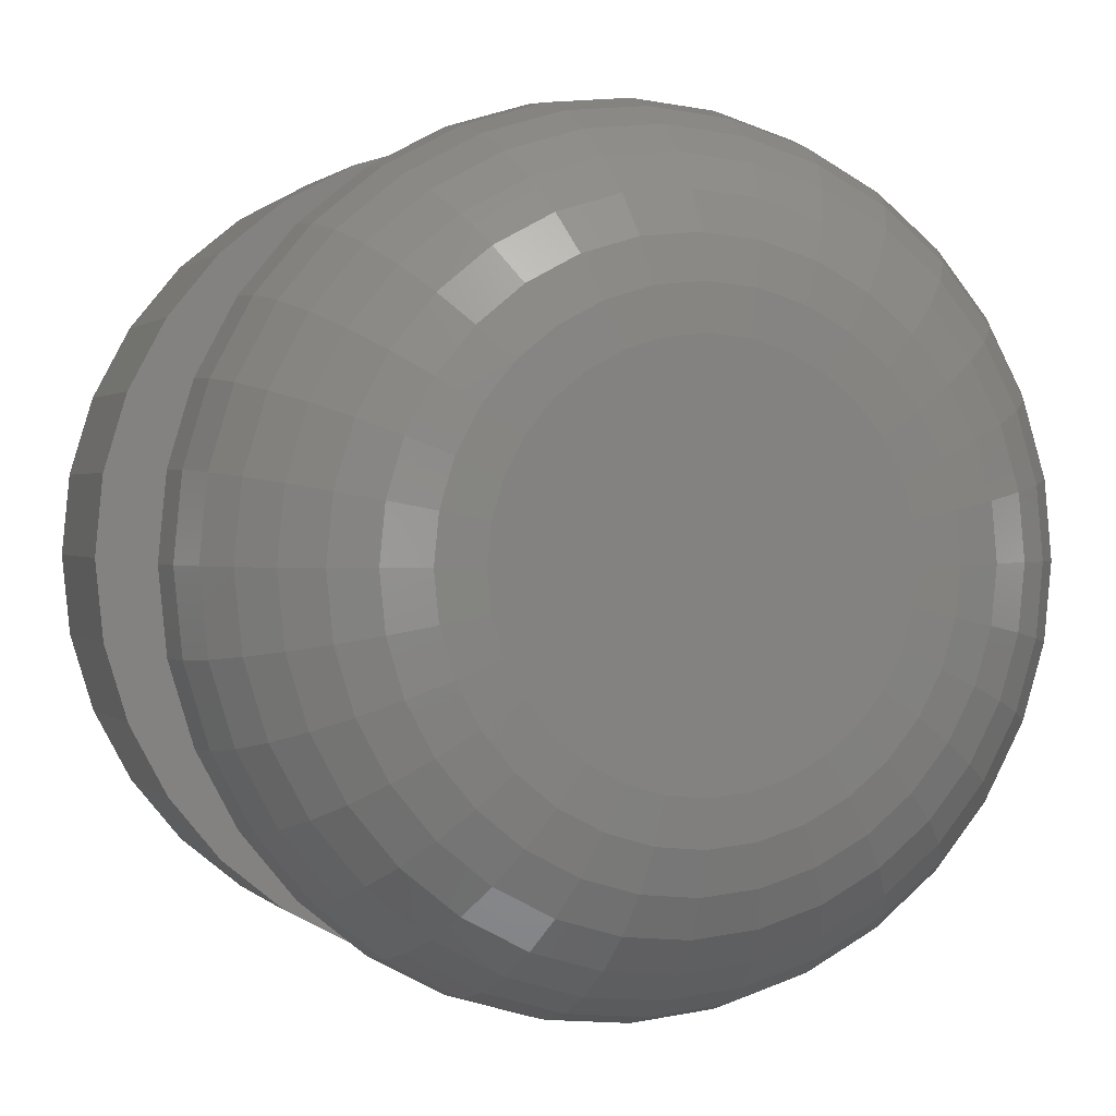
<metadata>
{"format":"stl","ext":"stl","renderer":"f3d","projection":"perspective","resolution":1024,"background":"white","views":[{"elev":1.1,"azim":160.4,"up":"+Z"}]}
</metadata>
<code>
# stl→obj: 384 verts, 760 faces
v -0.5094 -0.03125 0.525
v -0.5094 -0.07031 0.525
v -0.5111 -0.03125 0.5079
v -0.5111 -0.07031 0.5079
v -0.516 -0.03125 0.4915
v -0.516 -0.07031 0.4915
v -0.5241 -0.03125 0.4764
v -0.5241 -0.07031 0.4764
v -0.535 -0.03125 0.4631
v -0.535 -0.07031 0.4631
v -0.5483 -0.03125 0.4522
v -0.5483 -0.07031 0.4522
v -0.5634 -0.03125 0.4442
v -0.5634 -0.07031 0.4442
v -0.5798 -0.03125 0.4392
v -0.5798 -0.07031 0.4392
v -0.5969 -0.03125 0.4375
v -0.5969 -0.07031 0.4375
v -0.6139 -0.03125 0.4392
v -0.6139 -0.07031 0.4392
v -0.6304 -0.03125 0.4442
v -0.6304 -0.07031 0.4442
v -0.6455 -0.03125 0.4522
v -0.6455 -0.07031 0.4522
v -0.6587 -0.03125 0.4631
v -0.6587 -0.07031 0.4631
v -0.6696 -0.03125 0.4764
v -0.6696 -0.07031 0.4764
v -0.6777 -0.03125 0.4915
v -0.6777 -0.07031 0.4915
v -0.6827 -0.03125 0.5079
v -0.6827 -0.07031 0.5079
v -0.6844 -0.03125 0.525
v -0.6844 -0.07031 0.525
v -0.6827 -0.03125 0.5421
v -0.6827 -0.07031 0.5421
v -0.6777 -0.03125 0.5585
v -0.6777 -0.07031 0.5585
v -0.6696 -0.03125 0.5736
v -0.6696 -0.07031 0.5736
v -0.6587 -0.03125 0.5869
v -0.6587 -0.07031 0.5869
v -0.6455 -0.03125 0.5978
v -0.6455 -0.07031 0.5978
v -0.6304 -0.03125 0.6058
v -0.6304 -0.07031 0.6058
v -0.6139 -0.03125 0.6108
v -0.6139 -0.07031 0.6108
v -0.5969 -0.03125 0.6125
v -0.5969 -0.07031 0.6125
v -0.5798 -0.03125 0.6108
v -0.5798 -0.07031 0.6108
v -0.5634 -0.03125 0.6058
v -0.5634 -0.07031 0.6058
v -0.5483 -0.03125 0.5978
v -0.5483 -0.07031 0.5978
v -0.535 -0.03125 0.5869
v -0.535 -0.07031 0.5869
v -0.5241 -0.03125 0.5736
v -0.5241 -0.07031 0.5736
v -0.516 -0.03125 0.5585
v -0.516 -0.07031 0.5585
v -0.5111 -0.03125 0.5421
v -0.5111 -0.07031 0.5421
v -0.6078 -0.07812 0.5802
v -0.5859 -0.07812 0.5802
v -0.5969 -0.07812 0.5813
v -0.6184 -0.07812 0.577
v -0.5753 -0.07812 0.577
v -0.6281 -0.07812 0.5718
v -0.5656 -0.07812 0.5718
v -0.6366 -0.07812 0.5648
v -0.5571 -0.07812 0.5648
v -0.6436 -0.07812 0.5563
v -0.5501 -0.07812 0.5563
v -0.6488 -0.07812 0.5465
v -0.5449 -0.07812 0.5465
v -0.5449 -0.07812 0.5035
v -0.6436 -0.07812 0.4937
v -0.5501 -0.07812 0.4937
v -0.6366 -0.07812 0.4852
v -0.5571 -0.07812 0.4852
v -0.6281 -0.07812 0.4782
v -0.5656 -0.07812 0.4782
v -0.6184 -0.07812 0.473
v -0.5753 -0.07812 0.473
v -0.6078 -0.07812 0.4698
v -0.5859 -0.07812 0.4698
v -0.5969 -0.07812 0.4688
v -0.5417 -0.07812 0.536
v -0.652 -0.07812 0.536
v -0.5406 -0.07812 0.525
v -0.6531 -0.07812 0.525
v -0.5417 -0.07812 0.514
v -0.652 -0.07812 0.514
v -0.6488 -0.07812 0.5035
v -0.6124 0.07812 0.5625
v -0.6048 0.07812 0.5648
v -0.5969 0.07812 0.5656
v -0.5889 0.07812 0.5648
v -0.5813 0.07812 0.5625
v -0.6194 0.07812 0.5588
v -0.5743 0.07812 0.5588
v -0.6256 0.07812 0.5537
v -0.5681 0.07812 0.5537
v -0.6307 0.07812 0.5476
v -0.5631 0.07812 0.5476
v -0.6344 0.07812 0.5405
v -0.5593 0.07812 0.5405
v -0.6367 0.07812 0.5329
v -0.557 0.07812 0.5329
v -0.5593 0.07812 0.5095
v -0.6344 0.07812 0.5095
v -0.557 0.07812 0.5171
v -0.6307 0.07812 0.5024
v -0.5631 0.07812 0.5024
v -0.6256 0.07812 0.4963
v -0.5681 0.07812 0.4963
v -0.6194 0.07812 0.4912
v -0.5743 0.07812 0.4912
v -0.6124 0.07812 0.4875
v -0.5813 0.07812 0.4875
v -0.6048 0.07812 0.4852
v -0.5969 0.07812 0.4844
v -0.5889 0.07812 0.4852
v -0.6367 0.07812 0.5171
v -0.6375 0.07812 0.525
v -0.5563 0.07812 0.525
v -0.6139 0.03125 0.6108
v -0.5798 0.03125 0.6108
v -0.5969 0.03125 0.6125
v -0.6304 0.03125 0.6058
v -0.5634 0.03125 0.6058
v -0.6455 0.03125 0.5978
v -0.5483 0.03125 0.5978
v -0.6587 0.03125 0.5869
v -0.535 0.03125 0.5869
v -0.535 0.03125 0.4631
v -0.6455 0.03125 0.4522
v -0.5483 0.03125 0.4522
v -0.6304 0.03125 0.4442
v -0.5634 0.03125 0.4442
v -0.6139 0.03125 0.4392
v -0.5798 0.03125 0.4392
v -0.5969 0.03125 0.4375
v -0.5241 0.03125 0.5736
v -0.6696 0.03125 0.5736
v -0.516 0.03125 0.5585
v -0.6777 0.03125 0.5585
v -0.5111 0.03125 0.5421
v -0.6827 0.03125 0.5421
v -0.5094 0.03125 0.525
v -0.6844 0.03125 0.525
v -0.5111 0.03125 0.5079
v -0.6827 0.03125 0.5079
v -0.516 0.03125 0.4915
v -0.6777 0.03125 0.4915
v -0.5241 0.03125 0.4764
v -0.6696 0.03125 0.4764
v -0.6587 0.03125 0.4631
v -0.5103 0.04039 0.525
v -0.5119 0.04039 0.5081
v -0.5129 0.04919 0.525
v -0.5146 0.04919 0.5086
v -0.5173 0.05729 0.525
v -0.5188 0.05729 0.5095
v -0.5231 0.0644 0.525
v -0.5245 0.0644 0.5106
v -0.5302 0.07023 0.525
v -0.5315 0.07023 0.512
v -0.5383 0.07456 0.525
v -0.5394 0.07456 0.5136
v -0.5471 0.07722 0.525
v -0.5481 0.07722 0.5153
v -0.6818 0.04039 0.5081
v -0.6835 0.04039 0.525
v -0.6792 0.04919 0.5086
v -0.6808 0.04919 0.525
v -0.6749 0.05729 0.5095
v -0.6765 0.05729 0.525
v -0.6692 0.0644 0.5106
v -0.6706 0.0644 0.525
v -0.6623 0.07023 0.512
v -0.6635 0.07023 0.525
v -0.6543 0.07456 0.5136
v -0.6554 0.07456 0.525
v -0.6457 0.07722 0.5153
v -0.6466 0.07722 0.525
v -0.6769 0.04039 0.4919
v -0.6744 0.04919 0.4929
v -0.6704 0.05729 0.4945
v -0.665 0.0644 0.4968
v -0.6585 0.07023 0.4995
v -0.651 0.07456 0.5026
v -0.6429 0.07722 0.506
v -0.6689 0.04039 0.4769
v -0.6667 0.04919 0.4784
v -0.6631 0.05729 0.4808
v -0.6582 0.0644 0.484
v -0.6523 0.07023 0.488
v -0.6456 0.07456 0.4925
v -0.6383 0.07722 0.4973
v -0.6581 0.04039 0.4638
v -0.6562 0.04919 0.4657
v -0.6532 0.05729 0.4687
v -0.649 0.0644 0.4728
v -0.644 0.07023 0.4779
v -0.6383 0.07456 0.4836
v -0.6321 0.07722 0.4898
v -0.645 0.04039 0.453
v -0.6435 0.04919 0.4552
v -0.6411 0.05729 0.4588
v -0.6379 0.0644 0.4637
v -0.6339 0.07023 0.4696
v -0.6294 0.07456 0.4763
v -0.6245 0.07722 0.4836
v -0.63 0.04039 0.445
v -0.629 0.04919 0.4475
v -0.6273 0.05729 0.4515
v -0.6251 0.0644 0.4568
v -0.6224 0.07023 0.4634
v -0.6193 0.07456 0.4709
v -0.6159 0.07722 0.479
v -0.6138 0.04039 0.4401
v -0.6132 0.04919 0.4427
v -0.6124 0.05729 0.4469
v -0.6113 0.0644 0.4526
v -0.6099 0.07023 0.4596
v -0.6083 0.07456 0.4676
v -0.6066 0.07722 0.4762
v -0.5969 0.04039 0.4384
v -0.5969 0.04919 0.4411
v -0.5969 0.05729 0.4454
v -0.5969 0.0644 0.4512
v -0.5969 0.07023 0.4583
v -0.5969 0.07456 0.4664
v -0.5969 0.07722 0.4752
v -0.58 0.04039 0.4401
v -0.5805 0.04919 0.4427
v -0.5813 0.05729 0.4469
v -0.5825 0.0644 0.4526
v -0.5839 0.07023 0.4596
v -0.5854 0.07456 0.4676
v -0.5872 0.07722 0.4762
v -0.5637 0.04039 0.445
v -0.5648 0.04919 0.4475
v -0.5664 0.05729 0.4515
v -0.5686 0.0644 0.4568
v -0.5714 0.07023 0.4634
v -0.5745 0.07456 0.4709
v -0.5778 0.07722 0.479
v -0.5488 0.04039 0.453
v -0.5502 0.04919 0.4552
v -0.5527 0.05729 0.4588
v -0.5559 0.0644 0.4637
v -0.5598 0.07023 0.4696
v -0.5643 0.07456 0.4763
v -0.5692 0.07722 0.4836
v -0.5356 0.04039 0.4638
v -0.5375 0.04919 0.4657
v -0.5406 0.05729 0.4687
v -0.5447 0.0644 0.4728
v -0.5497 0.07023 0.4779
v -0.5555 0.07456 0.4836
v -0.5617 0.07722 0.4898
v -0.5249 0.04039 0.4769
v -0.5271 0.04919 0.4784
v -0.5307 0.05729 0.4808
v -0.5355 0.0644 0.484
v -0.5414 0.07023 0.488
v -0.5482 0.07456 0.4925
v -0.5555 0.07722 0.4973
v -0.5169 0.04039 0.4919
v -0.5193 0.04919 0.4929
v -0.5233 0.05729 0.4945
v -0.5287 0.0644 0.4968
v -0.5353 0.07023 0.4995
v -0.5428 0.07456 0.5026
v -0.5509 0.07722 0.506
v -0.6818 0.04039 0.5419
v -0.6792 0.04919 0.5414
v -0.6749 0.05729 0.5405
v -0.6692 0.0644 0.5394
v -0.6623 0.07023 0.538
v -0.6543 0.07456 0.5364
v -0.6457 0.07722 0.5347
v -0.5119 0.04039 0.5419
v -0.5146 0.04919 0.5414
v -0.5188 0.05729 0.5405
v -0.5245 0.0644 0.5394
v -0.5315 0.07023 0.538
v -0.5394 0.07456 0.5364
v -0.5481 0.07722 0.5347
v -0.5169 0.04039 0.5581
v -0.5193 0.04919 0.5571
v -0.5233 0.05729 0.5555
v -0.5287 0.0644 0.5532
v -0.5353 0.07023 0.5505
v -0.5428 0.07456 0.5474
v -0.5509 0.07722 0.544
v -0.5249 0.04039 0.5731
v -0.5271 0.04919 0.5716
v -0.5307 0.05729 0.5692
v -0.5355 0.0644 0.566
v -0.5414 0.07023 0.562
v -0.5482 0.07456 0.5575
v -0.5555 0.07722 0.5527
v -0.5356 0.04039 0.5862
v -0.5375 0.04919 0.5843
v -0.5406 0.05729 0.5813
v -0.5447 0.0644 0.5772
v -0.5497 0.07023 0.5721
v -0.5555 0.07456 0.5664
v -0.5617 0.07722 0.5602
v -0.5488 0.04039 0.597
v -0.5502 0.04919 0.5948
v -0.5527 0.05729 0.5912
v -0.5559 0.0644 0.5863
v -0.5598 0.07023 0.5804
v -0.5643 0.07456 0.5737
v -0.5692 0.07722 0.5664
v -0.5637 0.04039 0.605
v -0.5648 0.04919 0.6025
v -0.5664 0.05729 0.5985
v -0.5686 0.0644 0.5932
v -0.5714 0.07023 0.5866
v -0.5745 0.07456 0.5791
v -0.5778 0.07722 0.571
v -0.58 0.04039 0.6099
v -0.5805 0.04919 0.6073
v -0.5813 0.05729 0.6031
v -0.5825 0.0644 0.5974
v -0.5839 0.07023 0.5904
v -0.5854 0.07456 0.5824
v -0.5872 0.07722 0.5738
v -0.5969 0.04039 0.6116
v -0.5969 0.04919 0.6089
v -0.5969 0.05729 0.6046
v -0.5969 0.0644 0.5988
v -0.5969 0.07023 0.5917
v -0.5969 0.07456 0.5836
v -0.5969 0.07722 0.5748
v -0.6138 0.04039 0.6099
v -0.6132 0.04919 0.6073
v -0.6124 0.05729 0.6031
v -0.6113 0.0644 0.5974
v -0.6099 0.07023 0.5904
v -0.6083 0.07456 0.5824
v -0.6066 0.07722 0.5738
v -0.63 0.04039 0.605
v -0.629 0.04919 0.6025
v -0.6273 0.05729 0.5985
v -0.6251 0.0644 0.5932
v -0.6224 0.07023 0.5866
v -0.6193 0.07456 0.5791
v -0.6159 0.07722 0.571
v -0.645 0.04039 0.597
v -0.6435 0.04919 0.5948
v -0.6411 0.05729 0.5912
v -0.6379 0.0644 0.5863
v -0.6339 0.07023 0.5804
v -0.6294 0.07456 0.5737
v -0.6245 0.07722 0.5664
v -0.6581 0.04039 0.5862
v -0.6562 0.04919 0.5843
v -0.6532 0.05729 0.5813
v -0.649 0.0644 0.5772
v -0.644 0.07023 0.5721
v -0.6383 0.07456 0.5664
v -0.6321 0.07722 0.5602
v -0.6689 0.04039 0.5731
v -0.6667 0.04919 0.5716
v -0.6631 0.05729 0.5692
v -0.6582 0.0644 0.566
v -0.6523 0.07023 0.562
v -0.6456 0.07456 0.5575
v -0.6383 0.07722 0.5527
v -0.6769 0.04039 0.5581
v -0.6744 0.04919 0.5571
v -0.6704 0.05729 0.5555
v -0.665 0.0644 0.5532
v -0.6585 0.07023 0.5505
v -0.651 0.07456 0.5474
v -0.6429 0.07722 0.544
f 1 2 3
f 3 2 4
f 3 4 5
f 5 4 6
f 5 6 7
f 7 6 8
f 7 8 9
f 9 8 10
f 9 10 11
f 11 10 12
f 11 12 13
f 13 12 14
f 13 14 15
f 15 14 16
f 15 16 17
f 17 16 18
f 17 18 19
f 19 18 20
f 19 20 21
f 21 20 22
f 21 22 23
f 23 22 24
f 23 24 25
f 25 24 26
f 25 26 27
f 27 26 28
f 27 28 29
f 29 28 30
f 29 30 31
f 31 30 32
f 31 32 33
f 33 32 34
f 33 34 35
f 35 34 36
f 35 36 37
f 37 36 38
f 37 38 39
f 39 38 40
f 39 40 41
f 41 40 42
f 41 42 43
f 43 42 44
f 43 44 45
f 45 44 46
f 45 46 47
f 47 46 48
f 47 48 49
f 49 48 50
f 49 50 51
f 51 50 52
f 51 52 53
f 53 52 54
f 53 54 55
f 55 54 56
f 55 56 57
f 57 56 58
f 57 58 59
f 59 58 60
f 59 60 61
f 61 60 62
f 61 62 63
f 63 62 64
f 63 64 1
f 1 64 2
f 65 66 67
f 66 65 68
f 66 68 69
f 69 68 70
f 69 70 71
f 71 70 72
f 71 72 73
f 73 72 74
f 73 74 75
f 75 74 76
f 75 76 77
f 78 79 80
f 80 79 81
f 80 81 82
f 82 81 83
f 82 83 84
f 84 83 85
f 84 85 86
f 86 85 87
f 86 87 88
f 88 87 89
f 77 76 90
f 90 76 91
f 90 91 92
f 92 91 93
f 92 93 94
f 94 93 95
f 94 95 78
f 78 95 96
f 78 96 79
f 2 92 94
f 2 94 78
f 2 78 80
f 2 80 82
f 82 10 8
f 82 8 6
f 82 6 4
f 82 4 2
f 26 81 79
f 26 79 96
f 26 96 95
f 26 95 93
f 93 34 32
f 93 32 30
f 93 30 28
f 93 28 26
f 18 89 87
f 18 87 85
f 18 85 83
f 18 83 81
f 81 26 24
f 81 24 22
f 81 22 20
f 81 20 18
f 10 82 84
f 10 84 86
f 10 86 88
f 10 88 89
f 89 18 16
f 89 16 14
f 89 14 12
f 89 12 10
f 34 93 91
f 34 91 76
f 34 76 74
f 34 74 72
f 72 42 40
f 72 40 38
f 72 38 36
f 72 36 34
f 58 73 75
f 58 75 77
f 58 77 90
f 58 90 92
f 92 2 64
f 92 64 62
f 92 62 60
f 92 60 58
f 50 67 66
f 50 66 69
f 50 69 71
f 50 71 73
f 73 58 56
f 73 56 54
f 73 54 52
f 73 52 50
f 42 72 70
f 42 70 68
f 42 68 65
f 42 65 67
f 67 50 48
f 67 48 46
f 67 46 44
f 67 44 42
f 97 98 99
f 97 99 100
f 101 97 100
f 102 97 101
f 103 102 101
f 104 102 103
f 105 104 103
f 106 104 105
f 107 106 105
f 108 106 107
f 109 108 107
f 110 108 109
f 111 110 109
f 112 113 114
f 115 113 112
f 116 115 112
f 117 115 116
f 118 117 116
f 119 117 118
f 120 119 118
f 121 119 120
f 122 121 120
f 123 121 122
f 124 123 122
f 125 124 122
f 113 126 114
f 114 126 127
f 114 127 128
f 128 127 110
f 128 110 111
f 129 130 131
f 130 129 132
f 130 132 133
f 133 132 134
f 133 134 135
f 135 134 136
f 135 136 137
f 138 139 140
f 140 139 141
f 140 141 142
f 142 141 143
f 142 143 144
f 144 143 145
f 137 136 146
f 146 136 147
f 146 147 148
f 148 147 149
f 148 149 150
f 150 149 151
f 150 151 152
f 152 151 153
f 152 153 154
f 154 153 155
f 154 155 156
f 156 155 157
f 156 157 158
f 158 157 159
f 158 159 138
f 138 159 160
f 138 160 139
f 152 154 161
f 161 154 162
f 161 162 163
f 163 162 164
f 163 164 165
f 165 164 166
f 165 166 167
f 167 166 168
f 167 168 169
f 169 168 170
f 169 170 171
f 171 170 172
f 171 172 173
f 173 172 174
f 173 174 128
f 128 174 114
f 155 153 175
f 175 153 176
f 175 176 177
f 177 176 178
f 177 178 179
f 179 178 180
f 179 180 181
f 181 180 182
f 181 182 183
f 183 182 184
f 183 184 185
f 185 184 186
f 185 186 187
f 187 186 188
f 187 188 126
f 126 188 127
f 157 155 189
f 189 155 175
f 189 175 190
f 190 175 177
f 190 177 191
f 191 177 179
f 191 179 192
f 192 179 181
f 192 181 193
f 193 181 183
f 193 183 194
f 194 183 185
f 194 185 195
f 195 185 187
f 195 187 113
f 113 187 126
f 159 157 196
f 196 157 189
f 196 189 197
f 197 189 190
f 197 190 198
f 198 190 191
f 198 191 199
f 199 191 192
f 199 192 200
f 200 192 193
f 200 193 201
f 201 193 194
f 201 194 202
f 202 194 195
f 202 195 115
f 115 195 113
f 160 159 203
f 203 159 196
f 203 196 204
f 204 196 197
f 204 197 205
f 205 197 198
f 205 198 206
f 206 198 199
f 206 199 207
f 207 199 200
f 207 200 208
f 208 200 201
f 208 201 209
f 209 201 202
f 209 202 117
f 117 202 115
f 139 160 210
f 210 160 203
f 210 203 211
f 211 203 204
f 211 204 212
f 212 204 205
f 212 205 213
f 213 205 206
f 213 206 214
f 214 206 207
f 214 207 215
f 215 207 208
f 215 208 216
f 216 208 209
f 216 209 119
f 119 209 117
f 141 139 217
f 217 139 210
f 217 210 218
f 218 210 211
f 218 211 219
f 219 211 212
f 219 212 220
f 220 212 213
f 220 213 221
f 221 213 214
f 221 214 222
f 222 214 215
f 222 215 223
f 223 215 216
f 223 216 121
f 121 216 119
f 143 141 224
f 224 141 217
f 224 217 225
f 225 217 218
f 225 218 226
f 226 218 219
f 226 219 227
f 227 219 220
f 227 220 228
f 228 220 221
f 228 221 229
f 229 221 222
f 229 222 230
f 230 222 223
f 230 223 123
f 123 223 121
f 145 143 231
f 231 143 224
f 231 224 232
f 232 224 225
f 232 225 233
f 233 225 226
f 233 226 234
f 234 226 227
f 234 227 235
f 235 227 228
f 235 228 236
f 236 228 229
f 236 229 237
f 237 229 230
f 237 230 124
f 124 230 123
f 144 145 238
f 238 145 231
f 238 231 239
f 239 231 232
f 239 232 240
f 240 232 233
f 240 233 241
f 241 233 234
f 241 234 242
f 242 234 235
f 242 235 243
f 243 235 236
f 243 236 244
f 244 236 237
f 244 237 125
f 125 237 124
f 142 144 245
f 245 144 238
f 245 238 246
f 246 238 239
f 246 239 247
f 247 239 240
f 247 240 248
f 248 240 241
f 248 241 249
f 249 241 242
f 249 242 250
f 250 242 243
f 250 243 251
f 251 243 244
f 251 244 122
f 122 244 125
f 140 142 252
f 252 142 245
f 252 245 253
f 253 245 246
f 253 246 254
f 254 246 247
f 254 247 255
f 255 247 248
f 255 248 256
f 256 248 249
f 256 249 257
f 257 249 250
f 257 250 258
f 258 250 251
f 258 251 120
f 120 251 122
f 138 140 259
f 259 140 252
f 259 252 260
f 260 252 253
f 260 253 261
f 261 253 254
f 261 254 262
f 262 254 255
f 262 255 263
f 263 255 256
f 263 256 264
f 264 256 257
f 264 257 265
f 265 257 258
f 265 258 118
f 118 258 120
f 158 138 266
f 266 138 259
f 266 259 267
f 267 259 260
f 267 260 268
f 268 260 261
f 268 261 269
f 269 261 262
f 269 262 270
f 270 262 263
f 270 263 271
f 271 263 264
f 271 264 272
f 272 264 265
f 272 265 116
f 116 265 118
f 156 158 273
f 273 158 266
f 273 266 274
f 274 266 267
f 274 267 275
f 275 267 268
f 275 268 276
f 276 268 269
f 276 269 277
f 277 269 270
f 277 270 278
f 278 270 271
f 278 271 279
f 279 271 272
f 279 272 112
f 112 272 116
f 154 156 162
f 162 156 273
f 162 273 164
f 164 273 274
f 164 274 166
f 166 274 275
f 166 275 168
f 168 275 276
f 168 276 170
f 170 276 277
f 170 277 172
f 172 277 278
f 172 278 174
f 174 278 279
f 174 279 114
f 114 279 112
f 153 151 176
f 176 151 280
f 176 280 178
f 178 280 281
f 178 281 180
f 180 281 282
f 180 282 182
f 182 282 283
f 182 283 184
f 184 283 284
f 184 284 186
f 186 284 285
f 186 285 188
f 188 285 286
f 188 286 127
f 127 286 110
f 150 152 287
f 287 152 161
f 287 161 288
f 288 161 163
f 288 163 289
f 289 163 165
f 289 165 290
f 290 165 167
f 290 167 291
f 291 167 169
f 291 169 292
f 292 169 171
f 292 171 293
f 293 171 173
f 293 173 111
f 111 173 128
f 148 150 294
f 294 150 287
f 294 287 295
f 295 287 288
f 295 288 296
f 296 288 289
f 296 289 297
f 297 289 290
f 297 290 298
f 298 290 291
f 298 291 299
f 299 291 292
f 299 292 300
f 300 292 293
f 300 293 109
f 109 293 111
f 146 148 301
f 301 148 294
f 301 294 302
f 302 294 295
f 302 295 303
f 303 295 296
f 303 296 304
f 304 296 297
f 304 297 305
f 305 297 298
f 305 298 306
f 306 298 299
f 306 299 307
f 307 299 300
f 307 300 107
f 107 300 109
f 137 146 308
f 308 146 301
f 308 301 309
f 309 301 302
f 309 302 310
f 310 302 303
f 310 303 311
f 311 303 304
f 311 304 312
f 312 304 305
f 312 305 313
f 313 305 306
f 313 306 314
f 314 306 307
f 314 307 105
f 105 307 107
f 135 137 315
f 315 137 308
f 315 308 316
f 316 308 309
f 316 309 317
f 317 309 310
f 317 310 318
f 318 310 311
f 318 311 319
f 319 311 312
f 319 312 320
f 320 312 313
f 320 313 321
f 321 313 314
f 321 314 103
f 103 314 105
f 133 135 322
f 322 135 315
f 322 315 323
f 323 315 316
f 323 316 324
f 324 316 317
f 324 317 325
f 325 317 318
f 325 318 326
f 326 318 319
f 326 319 327
f 327 319 320
f 327 320 328
f 328 320 321
f 328 321 101
f 101 321 103
f 130 133 329
f 329 133 322
f 329 322 330
f 330 322 323
f 330 323 331
f 331 323 324
f 331 324 332
f 332 324 325
f 332 325 333
f 333 325 326
f 333 326 334
f 334 326 327
f 334 327 335
f 335 327 328
f 335 328 100
f 100 328 101
f 131 130 336
f 336 130 329
f 336 329 337
f 337 329 330
f 337 330 338
f 338 330 331
f 338 331 339
f 339 331 332
f 339 332 340
f 340 332 333
f 340 333 341
f 341 333 334
f 341 334 342
f 342 334 335
f 342 335 99
f 99 335 100
f 129 131 343
f 343 131 336
f 343 336 344
f 344 336 337
f 344 337 345
f 345 337 338
f 345 338 346
f 346 338 339
f 346 339 347
f 347 339 340
f 347 340 348
f 348 340 341
f 348 341 349
f 349 341 342
f 349 342 98
f 98 342 99
f 132 129 350
f 350 129 343
f 350 343 351
f 351 343 344
f 351 344 352
f 352 344 345
f 352 345 353
f 353 345 346
f 353 346 354
f 354 346 347
f 354 347 355
f 355 347 348
f 355 348 356
f 356 348 349
f 356 349 97
f 97 349 98
f 134 132 357
f 357 132 350
f 357 350 358
f 358 350 351
f 358 351 359
f 359 351 352
f 359 352 360
f 360 352 353
f 360 353 361
f 361 353 354
f 361 354 362
f 362 354 355
f 362 355 363
f 363 355 356
f 363 356 102
f 102 356 97
f 136 134 364
f 364 134 357
f 364 357 365
f 365 357 358
f 365 358 366
f 366 358 359
f 366 359 367
f 367 359 360
f 367 360 368
f 368 360 361
f 368 361 369
f 369 361 362
f 369 362 370
f 370 362 363
f 370 363 104
f 104 363 102
f 147 136 371
f 371 136 364
f 371 364 372
f 372 364 365
f 372 365 373
f 373 365 366
f 373 366 374
f 374 366 367
f 374 367 375
f 375 367 368
f 375 368 376
f 376 368 369
f 376 369 377
f 377 369 370
f 377 370 106
f 106 370 104
f 149 147 378
f 378 147 371
f 378 371 379
f 379 371 372
f 379 372 380
f 380 372 373
f 380 373 381
f 381 373 374
f 381 374 382
f 382 374 375
f 382 375 383
f 383 375 376
f 383 376 384
f 384 376 377
f 384 377 108
f 108 377 106
f 151 149 280
f 280 149 378
f 280 378 281
f 281 378 379
f 281 379 282
f 282 379 380
f 282 380 283
f 283 380 381
f 283 381 284
f 284 381 382
f 284 382 285
f 285 382 383
f 285 383 286
f 286 383 384
f 286 384 110
f 110 384 108
f 49 51 47
f 45 47 51
f 53 45 51
f 43 45 53
f 55 43 53
f 41 43 55
f 57 41 55
f 11 23 9
f 21 23 11
f 13 21 11
f 19 21 13
f 15 19 13
f 17 19 15
f 23 25 9
f 9 25 27
f 9 27 7
f 7 27 29
f 7 29 5
f 5 29 31
f 5 31 3
f 3 31 33
f 3 33 1
f 1 33 35
f 1 35 63
f 63 35 37
f 63 37 61
f 61 37 39
f 61 39 59
f 59 39 41
f 59 41 57

</code>
